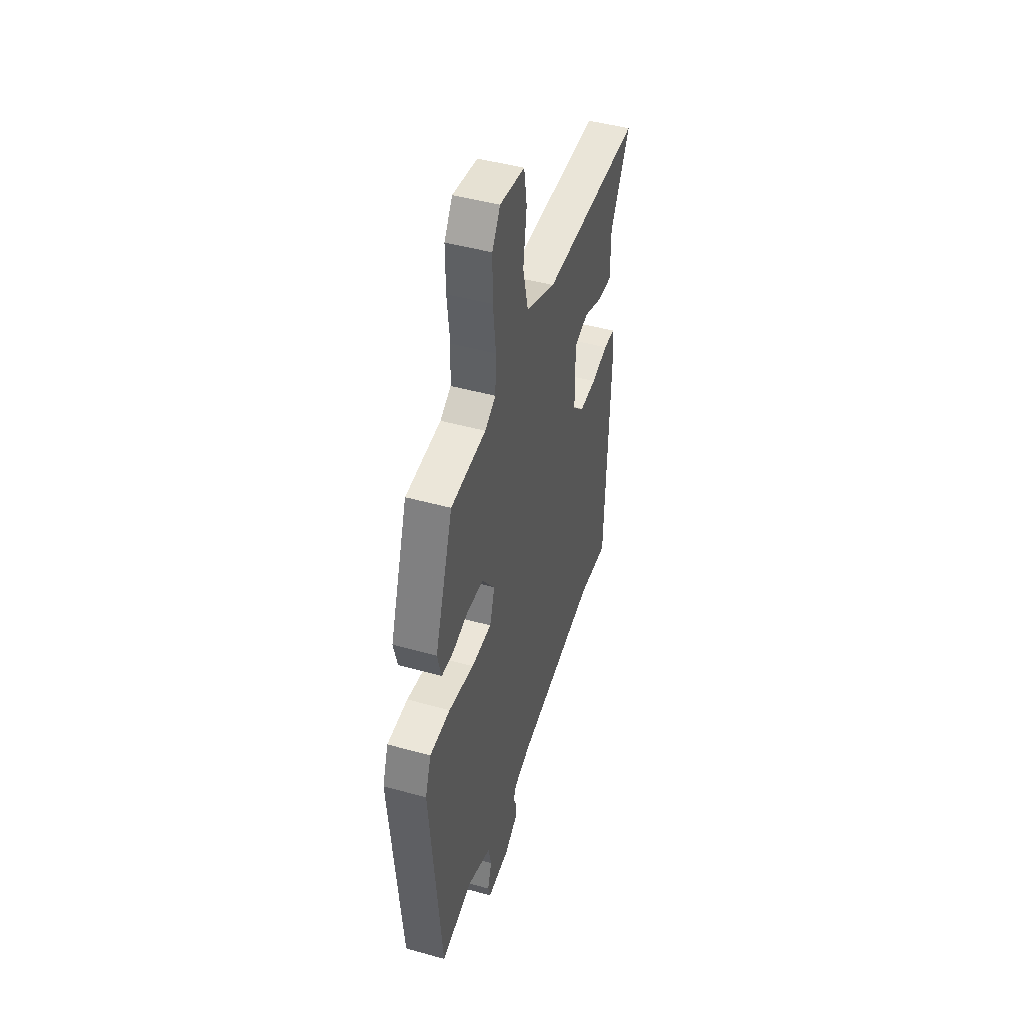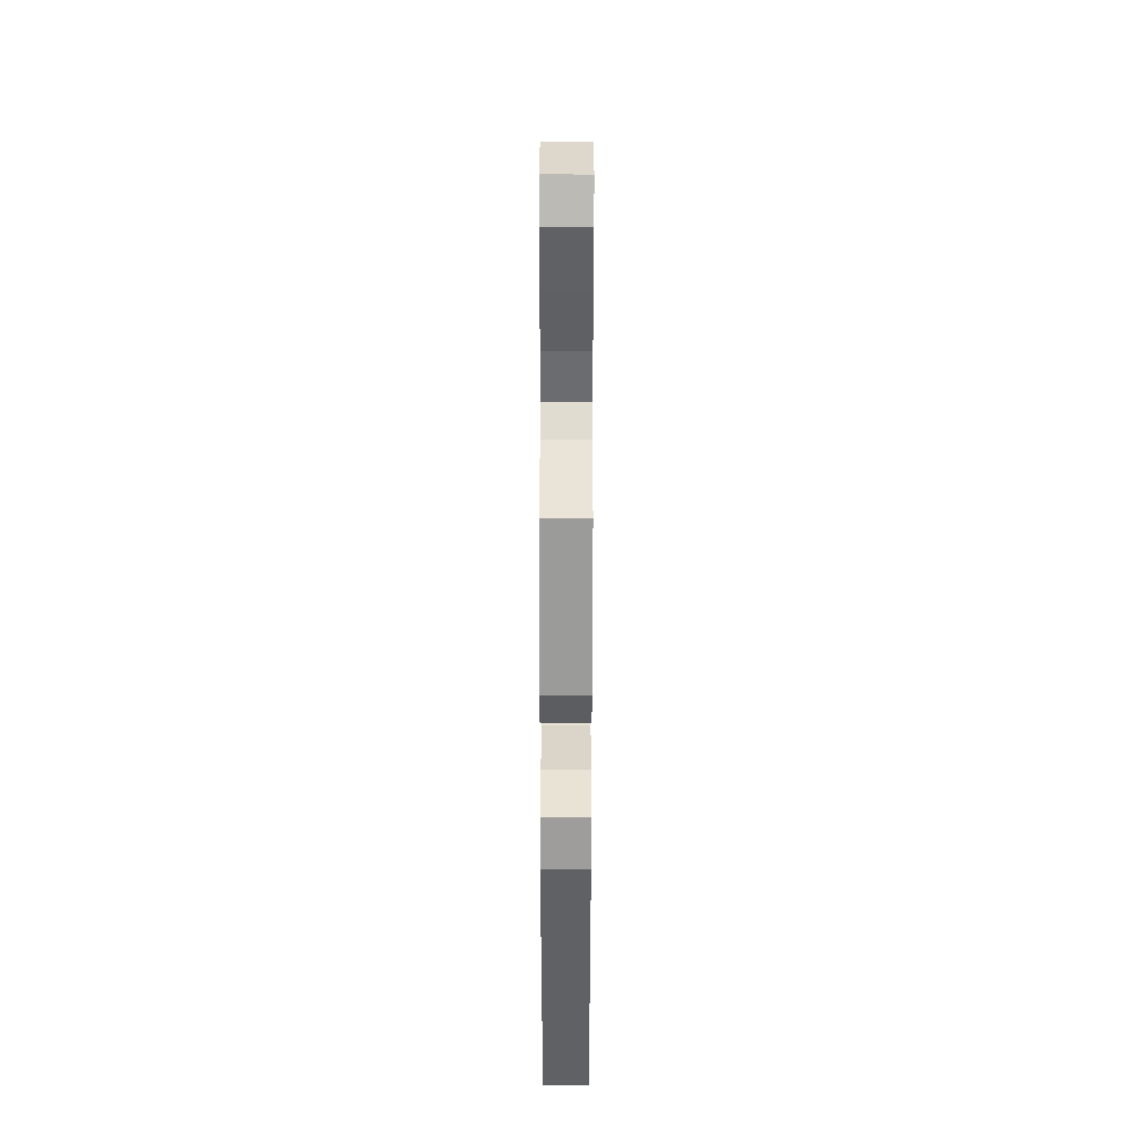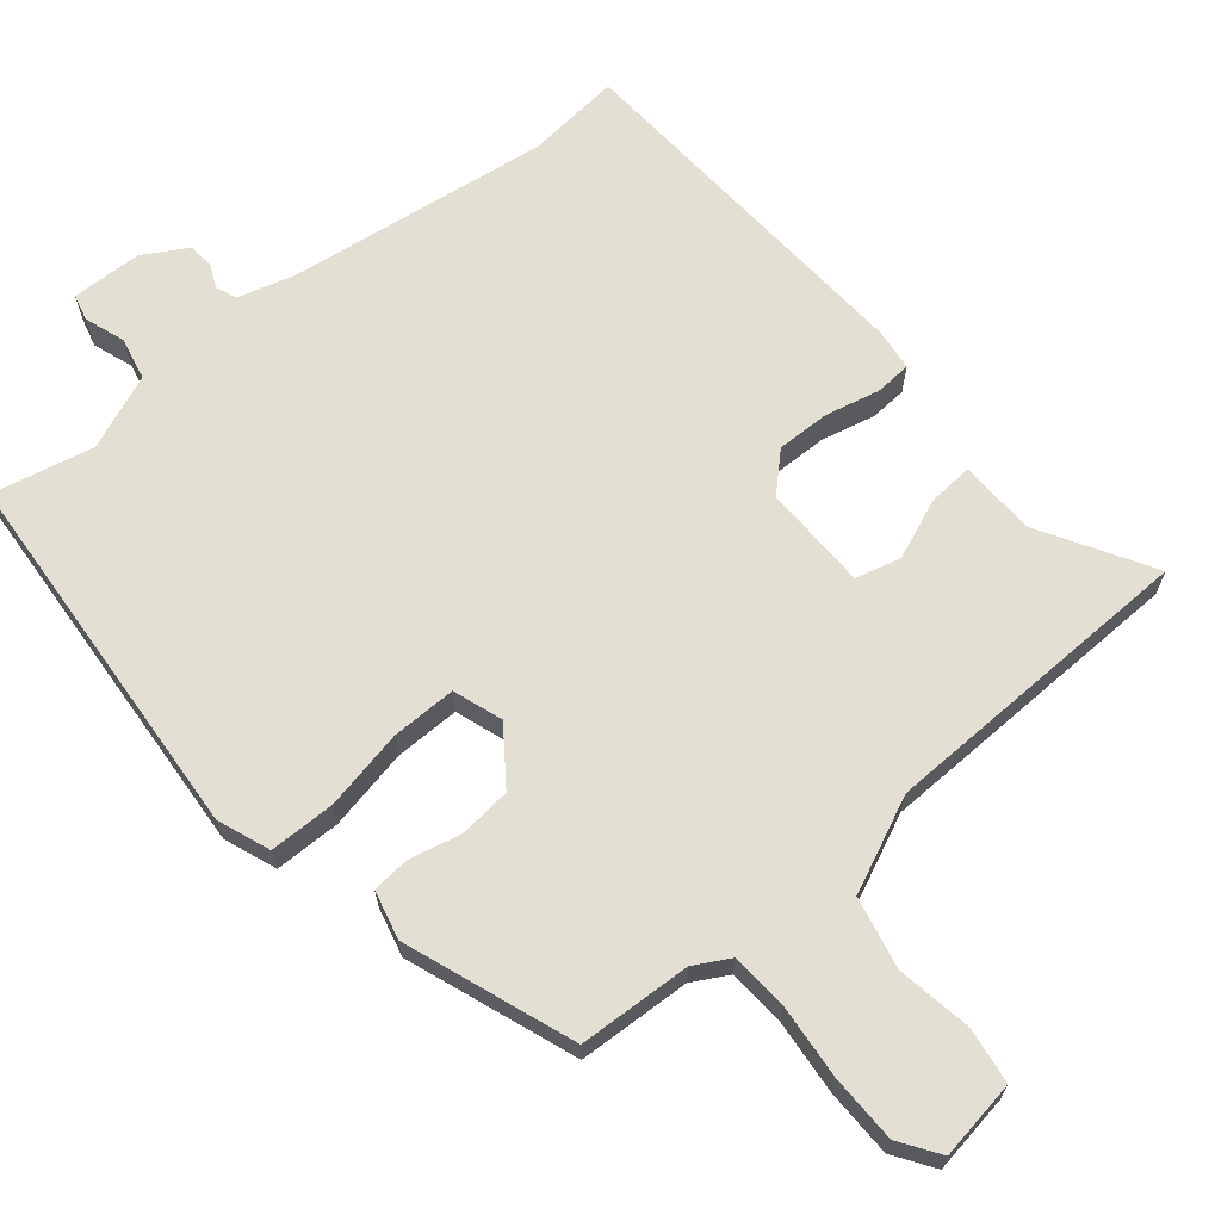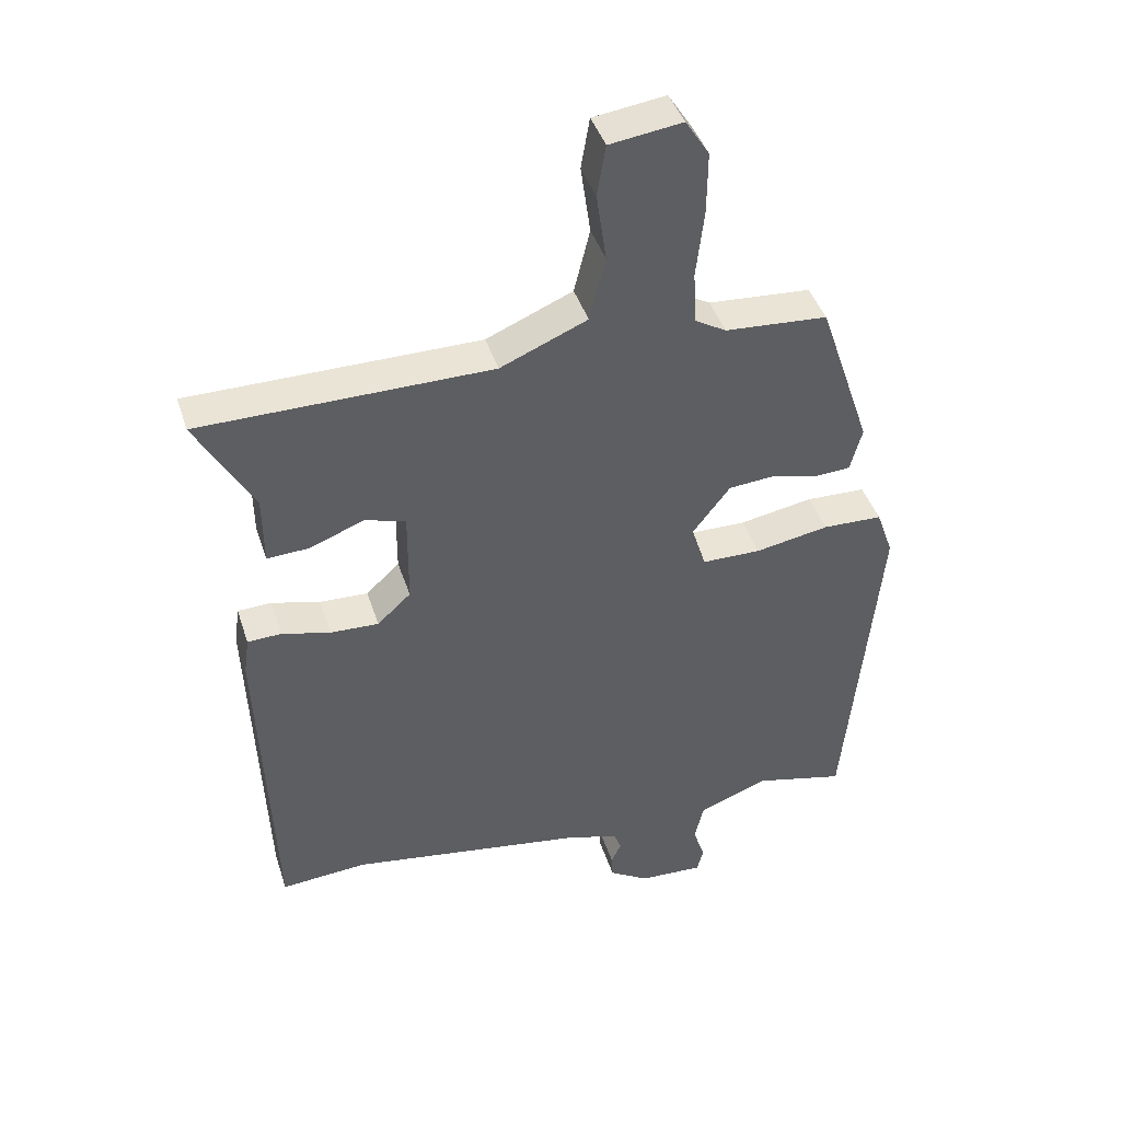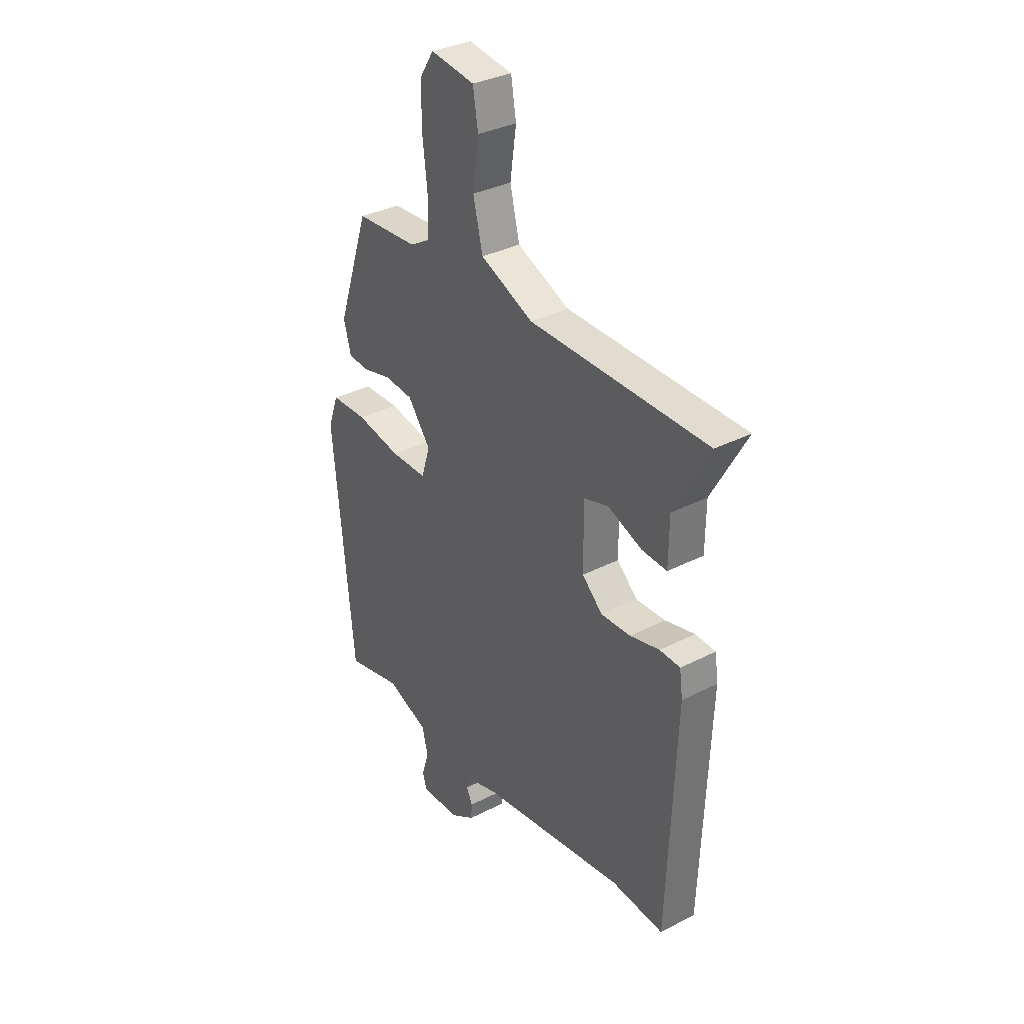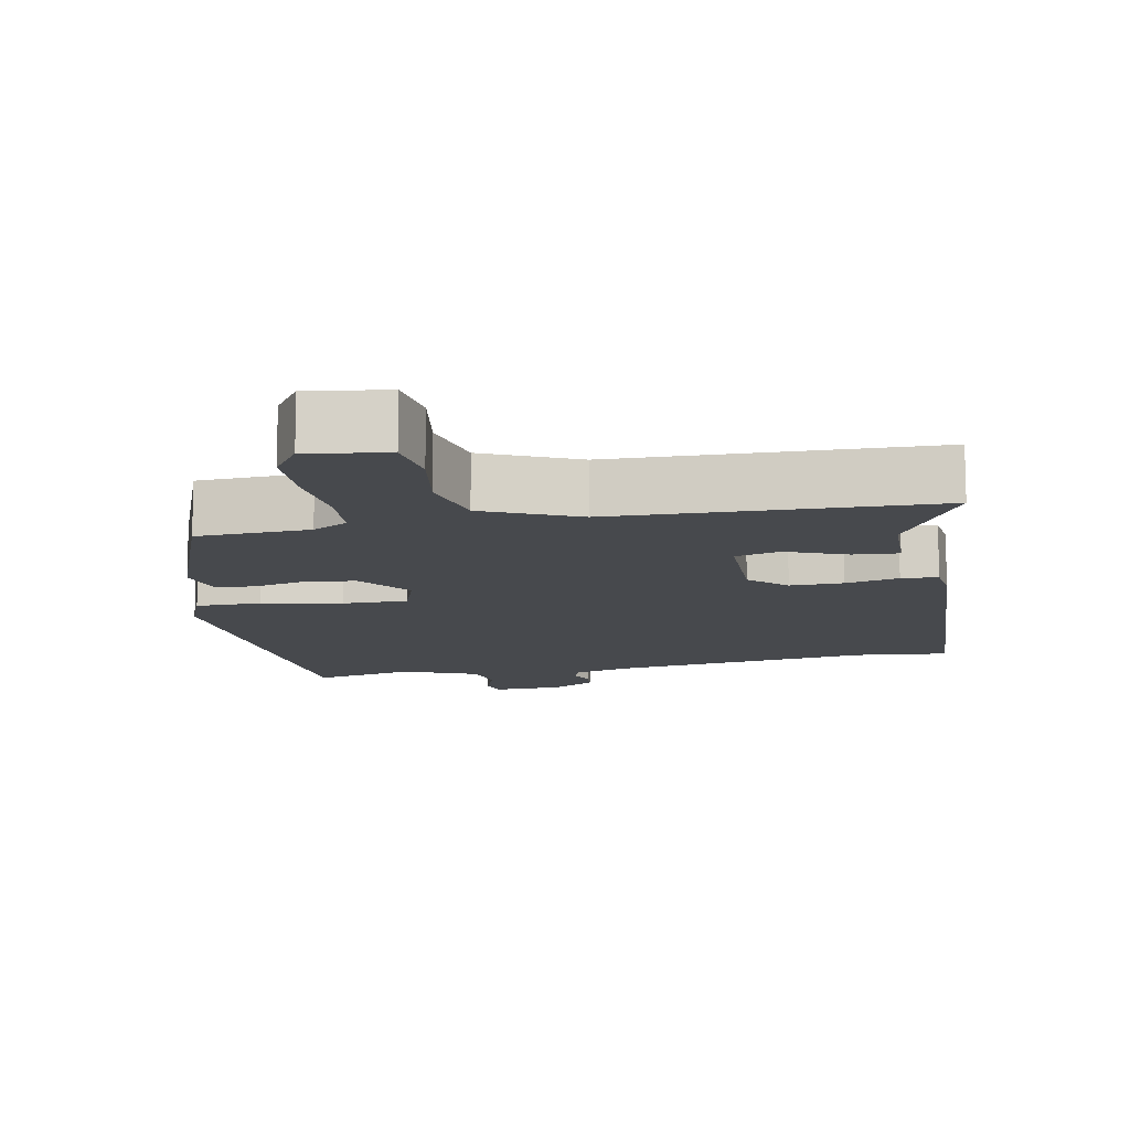
<metadata>
{"format":"obj","ext":"obj","renderer":"f3d","projection":"perspective","resolution":1024,"background":"white","views":[{"elev":45.6,"azim":-72.2,"up":"+Z"},{"elev":39.2,"azim":-89.8,"up":"+Z"},{"elev":66.7,"azim":-40.9,"up":"+Y"},{"elev":42.5,"azim":162.6,"up":"+Z"},{"elev":34.0,"azim":55.1,"up":"+Z"},{"elev":-12.1,"azim":9.7,"up":"+Y"}]}
</metadata>
<code>
v 0.561 0.07 0.486
v 0.474 0.07 0.33
v 0.473 0.07 0.224
v 0.41 0.07 0.227
v 0.326 0.07 0.259
v 0.264 0.07 0.241
v 0.265 0.07 0.095
v 0.316 0.07 0.048
v 0.39 0.07 0.051
v 0.464 0.07 0.07
v 0.515 0.07 0.068
v 0.523 0.07 0.01
v 0.503 0.07 -0.5
v 0.372 0.07 -0.49
v 0.009 0.07 -0.547
v -0.069 0.07 -0.571
v -0.08 0.07 -0.6
v -0.065 0.07 -0.632
v -0.067 0.07 -0.667
v -0.127 0.07 -0.704
v -0.225 0.07 -0.709
v -0.235 0.07 -0.673
v -0.217 0.07 -0.617
v -0.231 0.07 -0.558
v -0.336 0.07 -0.518
v -0.476 0.07 -0.552
v -0.526 0.07 -0.026
v -0.5 0.07 0.047
v -0.409 0.07 0.05
v -0.297 0.07 0.03
v -0.207 0.07 0.031
v -0.185 0.07 0.1
v -0.242 0.07 0.174
v -0.314 0.07 0.18
v -0.385 0.07 0.162
v -0.438 0.07 0.165
v -0.456 0.07 0.232
v -0.376 0.07 0.467
v -0.22 0.07 0.478
v -0.172 0.07 0.506
v -0.168 0.07 0.586
v -0.18 0.07 0.689
v -0.181 0.07 0.783
v -0.145 0.07 0.839
v -0.035 0.07 0.824
v -0.022 0.07 0.747
v -0.037 0.07 0.642
v -0.013 0.07 0.544
v 0.119 0.07 0.488
v 0.561 0 0.486
v 0.474 0 0.33
v 0.473 0 0.224
v 0.41 0 0.227
v 0.326 0 0.259
v 0.264 0 0.241
v 0.265 0 0.095
v 0.316 0 0.048
v 0.39 0 0.051
v 0.464 0 0.07
v 0.515 0 0.068
v 0.523 0 0.01
v 0.503 0 -0.5
v 0.372 0 -0.49
v 0.009 0 -0.547
v -0.069 0 -0.571
v -0.08 0 -0.6
v -0.065 0 -0.632
v -0.067 0 -0.667
v -0.127 0 -0.704
v -0.225 0 -0.709
v -0.235 0 -0.673
v -0.217 0 -0.617
v -0.231 0 -0.558
v -0.336 0 -0.518
v -0.476 0 -0.552
v -0.526 0 -0.026
v -0.5 0 0.047
v -0.409 0 0.05
v -0.297 0 0.03
v -0.207 0 0.031
v -0.185 0 0.1
v -0.242 0 0.174
v -0.314 0 0.18
v -0.385 0 0.162
v -0.438 0 0.165
v -0.456 0 0.232
v -0.376 0 0.467
v -0.22 0 0.478
v -0.172 0 0.506
v -0.168 0 0.586
v -0.18 0 0.689
v -0.181 0 0.783
v -0.145 0 0.839
v -0.035 0 0.824
v -0.022 0 0.747
v -0.037 0 0.642
v -0.013 0 0.544
v 0.119 0 0.488
f 45 46 47
f 44 45 47
f 43 44 47
f 42 43 47
f 41 42 47
f 40 41 47 48
f 39 40 48 49
f 39 49 1
f 38 39 1
f 37 38 1
f 36 37 1
f 35 36 1
f 34 35 1
f 28 29 30
f 27 28 30
f 26 27 30
f 25 26 30
f 24 25 30 31
f 23 24 31 32
f 21 22 23
f 20 21 23
f 19 20 23
f 18 19 23
f 17 18 23
f 16 17 23 32
f 12 13 14
f 11 12 14
f 10 11 14
f 9 10 14
f 8 9 14 15
f 15 16 32
f 8 15 32
f 7 8 32
f 2 3 4 5
f 2 5 6
f 1 2 6
f 34 1 6
f 33 34 6
f 6 7 32 33
f 96 95 94
f 96 94 93
f 96 93 92
f 96 92 91
f 96 91 90
f 97 96 90 89
f 98 97 89 88
f 50 98 88
f 50 88 87
f 50 87 86
f 50 86 85
f 50 85 84
f 50 84 83
f 79 78 77
f 79 77 76
f 79 76 75
f 79 75 74
f 80 79 74 73
f 81 80 73 72
f 72 71 70
f 72 70 69
f 72 69 68
f 72 68 67
f 72 67 66
f 81 72 66 65
f 63 62 61
f 63 61 60
f 63 60 59
f 63 59 58
f 64 63 58 57
f 81 65 64
f 81 64 57
f 81 57 56
f 54 53 52 51
f 55 54 51
f 55 51 50
f 55 50 83
f 55 83 82
f 82 81 56 55
f 1 50 51 2
f 2 51 52 3
f 3 52 53 4
f 4 53 54 5
f 5 54 55 6
f 6 55 56 7
f 7 56 57 8
f 8 57 58 9
f 9 58 59 10
f 10 59 60 11
f 11 60 61 12
f 12 61 62 13
f 13 62 63 14
f 14 63 64 15
f 15 64 65 16
f 16 65 66 17
f 17 66 67 18
f 18 67 68 19
f 19 68 69 20
f 20 69 70 21
f 21 70 71 22
f 22 71 72 23
f 23 72 73 24
f 24 73 74 25
f 25 74 75 26
f 26 75 76 27
f 27 76 77 28
f 28 77 78 29
f 29 78 79 30
f 30 79 80 31
f 31 80 81 32
f 32 81 82 33
f 33 82 83 34
f 34 83 84 35
f 35 84 85 36
f 36 85 86 37
f 37 86 87 38
f 38 87 88 39
f 39 88 89 40
f 40 89 90 41
f 41 90 91 42
f 42 91 92 43
f 43 92 93 44
f 44 93 94 45
f 45 94 95 46
f 46 95 96 47
f 47 96 97 48
f 48 97 98 49
f 49 98 50 1

</code>
